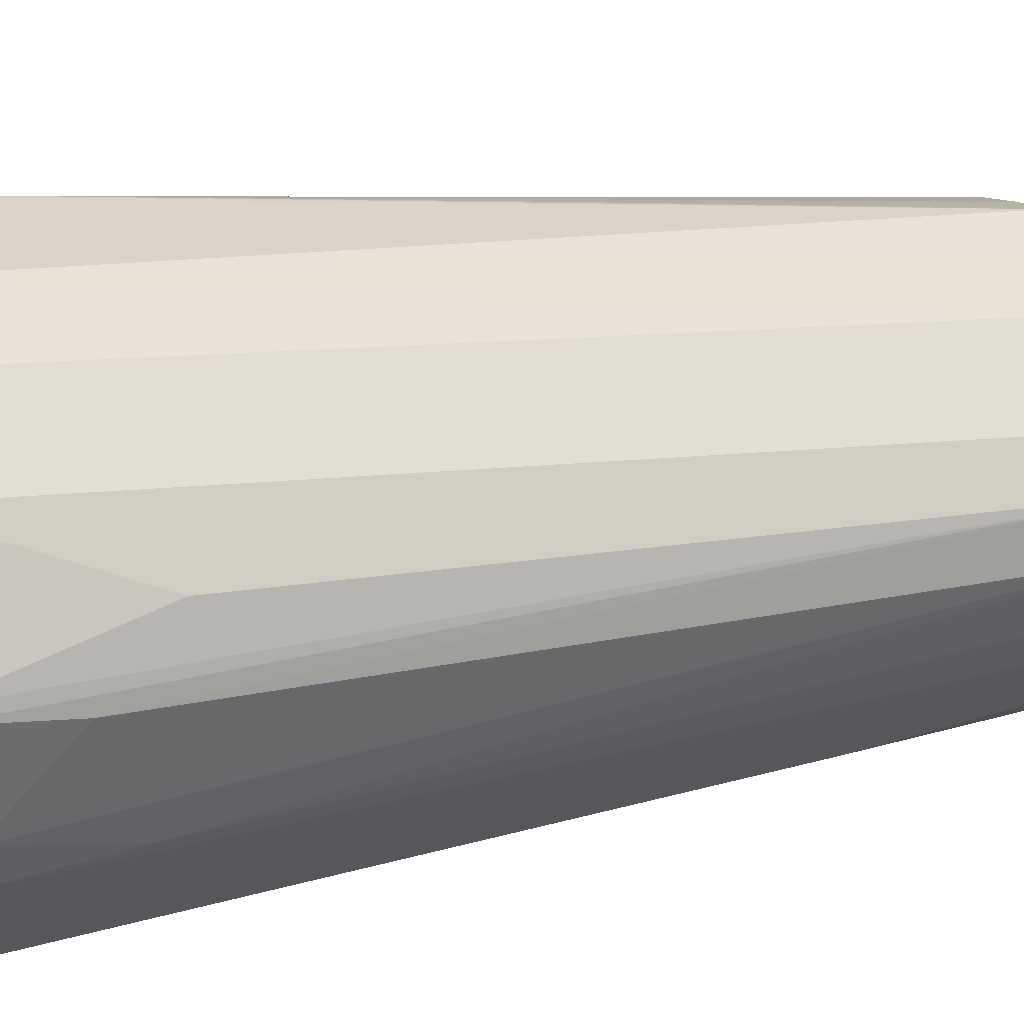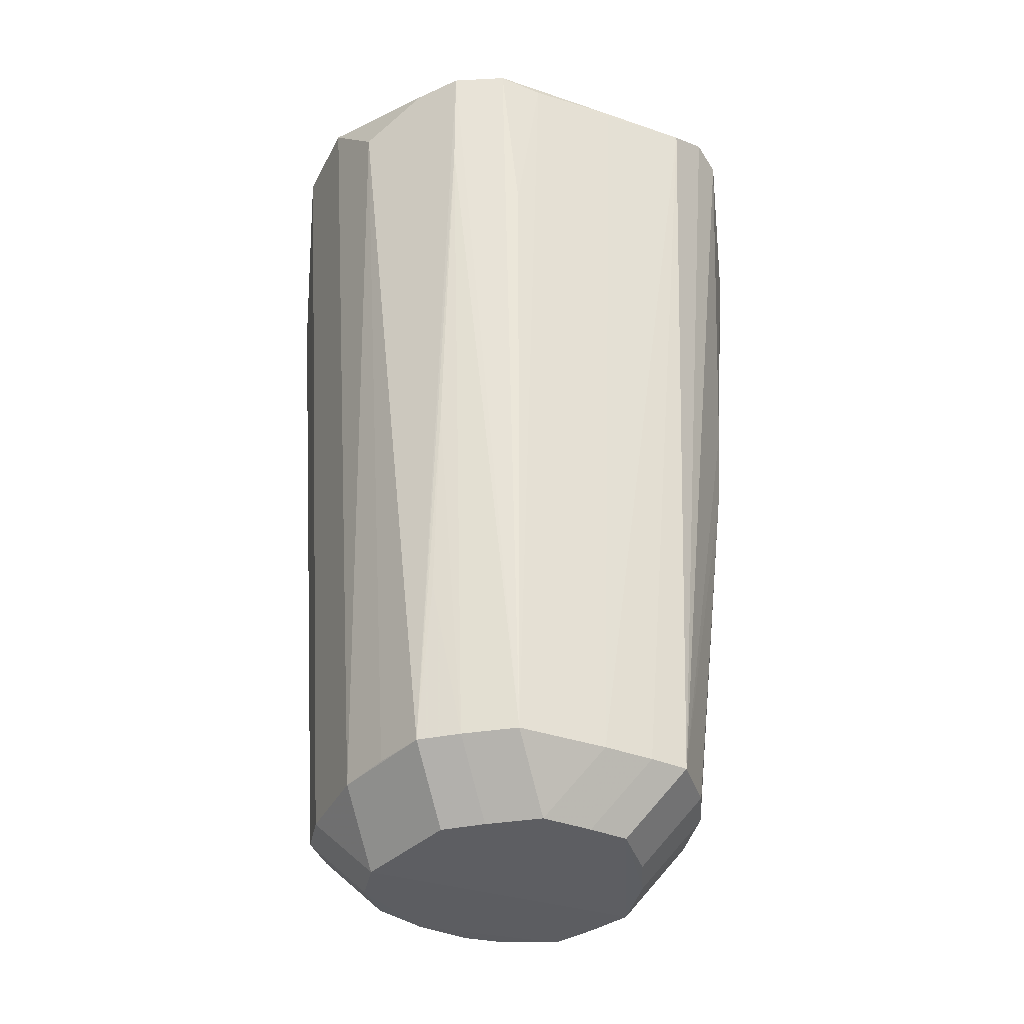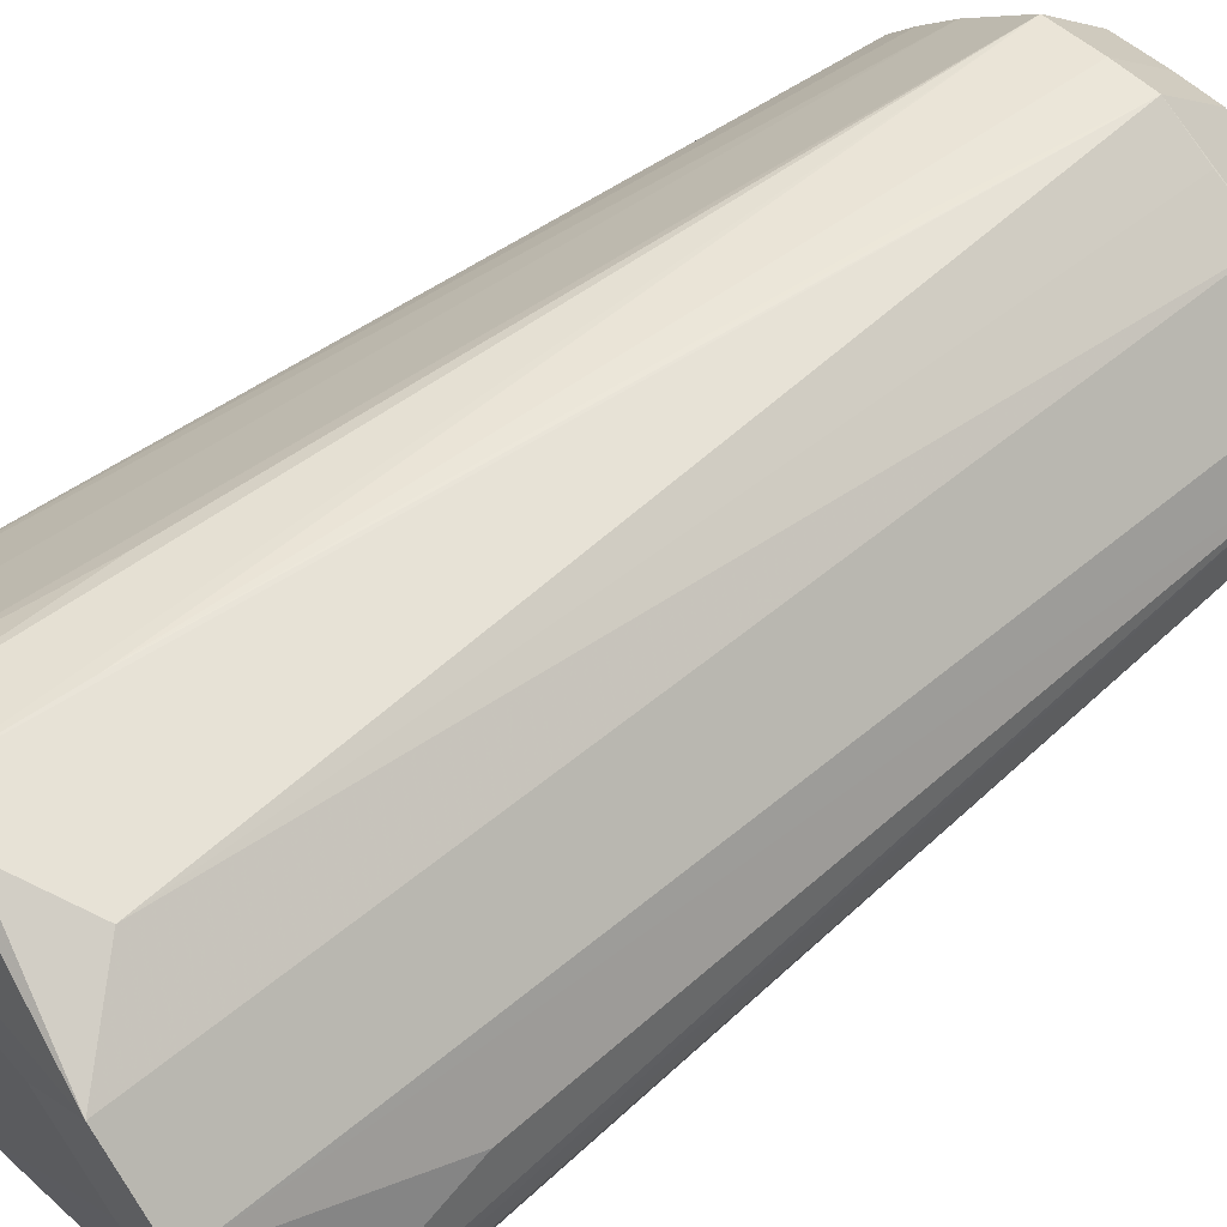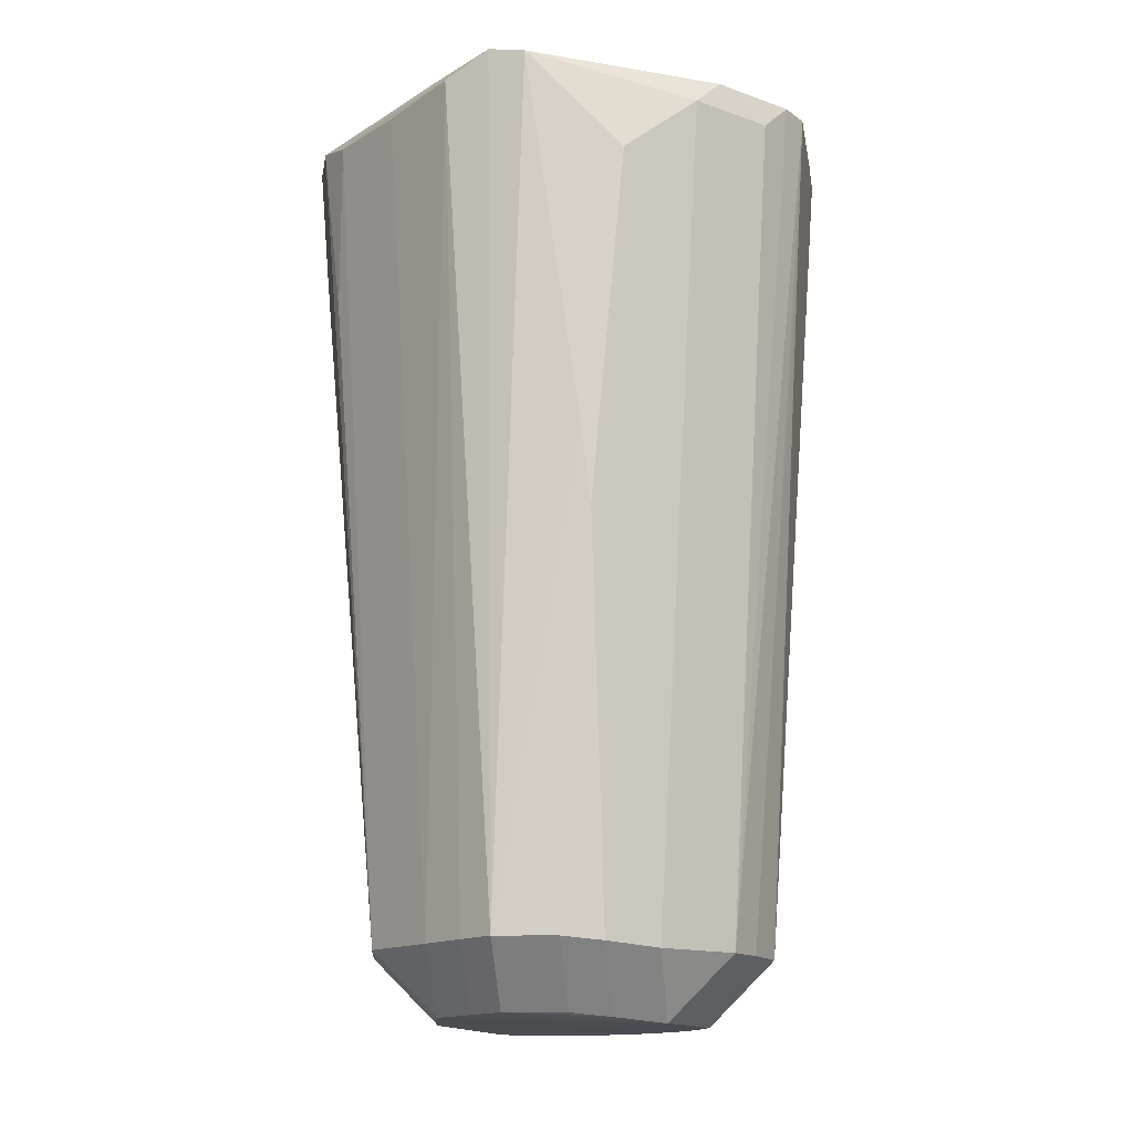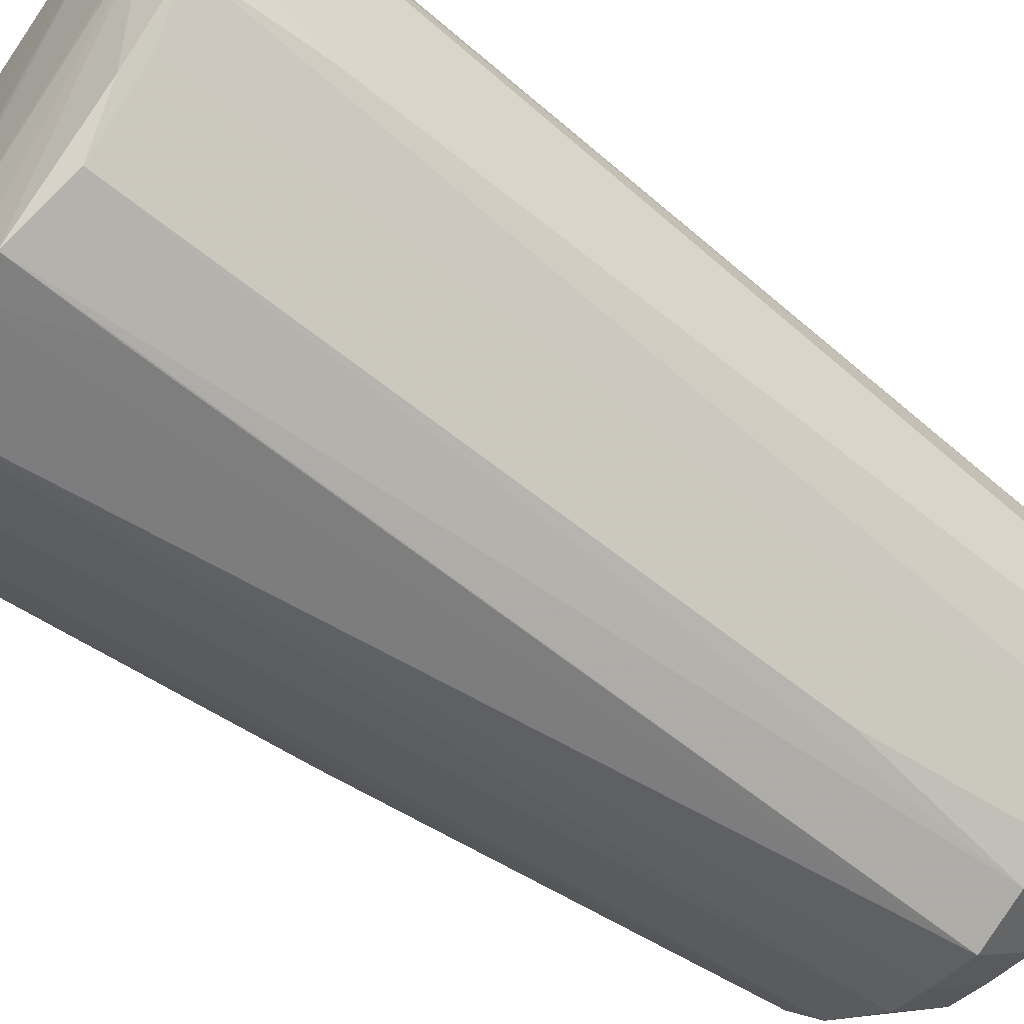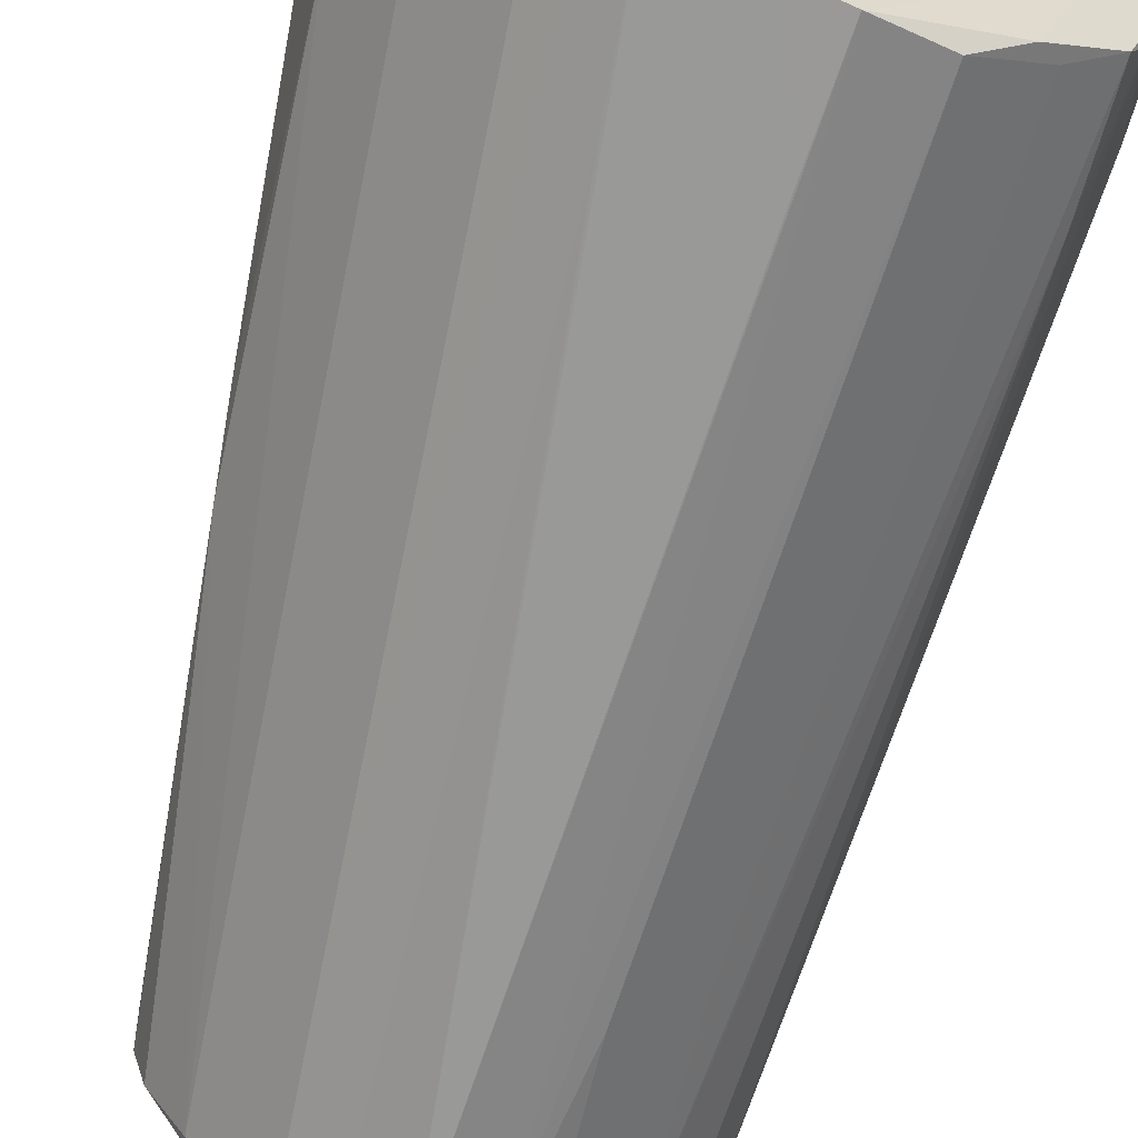
<metadata>
{"format":"obj","ext":"obj","renderer":"f3d","projection":"perspective","resolution":1024,"background":"white","views":[{"elev":21.0,"azim":72.2,"up":"+Y"},{"elev":-36.2,"azim":-159.3,"up":"+Z"},{"elev":59.2,"azim":50.2,"up":"+Y"},{"elev":-14.5,"azim":-82.9,"up":"+Z"},{"elev":-64.5,"azim":52.7,"up":"+Y"},{"elev":-72.3,"azim":-14.8,"up":"+Y"}]}
</metadata>
<code>
v 0.009437 -0.02872 0.0595
v 0.009957 -0.02017 -0.03223
v 0.009957 -0.01304 -0.03936
v -0.01606 0.0174 0.05918
v -0.008935 0.02453 0.05918
v 0.02759 0.01549 0.06382
v 0.02046 0.02262 0.06382
v -0.02298 -0.009245 0.05112
v 0.02016 -0.01337 -0.01258
v 0.01303 -0.0205 -0.01258
v -0.01541 0.008648 -0.0314
v -0.008278 0.008648 -0.03853
v 0.03317 0.002879 0.0623
v 0.02604 -0.004249 0.0623
v 0.0006104 0.02923 0.06034
v 0.02876 -0.01326 0.05933
v 0.02163 -0.02039 0.05933
v 0.02409 0.009206 -0.03225
v 0.01696 0.01633 -0.03225
v 0.01696 0.009206 -0.03937
v -0.006367 0.02514 0.04085
v 0.008635 -0.02795 0.04813
v -0.02567 0.001073 0.06158
v 0.03337 0.001638 0.06214
v 0.02625 -0.00549 0.06214
v 0.03087 0.007736 0.04401
v 0.02074 -0.01041 -0.03224
v 0.01361 -0.01754 -0.03224
v 0.01361 -0.01041 -0.03936
v 0.001639 0.02128 -0.03161
v 0.001639 0.01416 -0.03874
v -0.01822 0.005146 -0.03133
v -0.01109 0.005146 -0.03846
v 0.005057 -0.02854 0.0602
v 0.004466 0.02332 -0.01346
v -0.003666 -0.02707 0.04785
v 0.02708 -0.0001398 -0.03224
v 0.01995 -0.0001398 -0.03937
v 0.03272 0.0004369 0.0512
v -0.00108 -0.02055 -0.03225
v -0.00108 -0.01342 -0.03938
v 0.02373 -0.01823 0.05798
v 0.0166 -0.02536 0.05798
v -0.02232 -0.004521 0.02064
v -0.01159 0.01295 -0.03147
v -0.004462 0.02008 -0.03147
v -0.004462 0.01295 -0.0386
v -0.01227 0.02036 0.06036
v -0.005137 0.02749 0.06036
v -0.01489 -0.01912 0.06173
v -0.007761 -0.02625 0.06173
v 0.01377 0.02682 0.05634
v 0.02866 -0.01167 0.04684
v 0.006429 0.02193 -0.03172
v 0.006429 0.0148 -0.03885
v 0.006018 0.02835 0.06022
v 0.000991 0.02828 0.04788
v -0.01782 -0.001781 -0.03137
v -0.0107 -0.001781 -0.03849
v -0.02155 -0.005448 0.01223
v -0.01811 -0.01675 0.05832
v -0.01098 -0.02388 0.05832
v 0.0268 0.004879 -0.03225
v 0.01968 0.004879 -0.03938
v 0.0304 -0.009097 0.05927
v 0.01333 0.01549 0.06382
v 0.02759 0.01549 0.06382
v 0.02046 0.008358 0.06382
v 0.02046 0.02261 0.06382
v 0.004123 -0.02231 -0.03228
v 0.004123 -0.01518 -0.0394
v 0.01167 0.01922 -0.03185
v -0.01273 -0.01147 -0.03226
v -0.0056 -0.0186 -0.03226
v -0.0056 -0.01147 -0.03939
v 0.003249 0.02514 0.008756
v -0.0249 0.005119 0.06237
v -0.01777 -0.002009 0.06237
v -0.01777 0.01225 0.06237
v -0.01643 -0.006142 -0.03177
v -0.009298 -0.006142 -0.0389
v -0.02313 0.0101 0.05986
v -0.01601 0.01723 0.05986
v -0.004713 -0.02796 0.06157
v 0.02449 -0.005589 -0.03227
v 0.01736 -0.005589 -0.03939
f 77 32 23
f 77 82 32
f 24 63 13
f 74 84 51
f 1 25 34
f 25 84 34
f 34 84 70
f 51 84 68
f 68 78 51
f 9 27 42
f 42 27 16
f 24 16 65
f 39 63 24
f 24 65 39
f 63 39 37
f 37 39 65
f 71 29 3
f 28 29 27
f 19 52 7
f 86 29 71
f 71 20 86
f 23 32 44
f 32 60 44
f 44 8 23
f 44 60 8
f 58 60 32
f 80 60 58
f 84 74 40
f 23 8 61
f 75 20 71
f 47 20 75
f 45 46 47
f 35 76 54
f 57 46 15
f 57 15 54
f 54 76 57
f 49 7 15
f 15 46 49
f 79 69 7
f 7 49 79
f 15 7 56
f 7 52 56
f 54 15 56
f 56 52 54
f 26 13 63
f 22 70 1
f 1 34 22
f 22 34 70
f 14 84 25
f 14 68 84
f 13 26 67
f 53 65 16
f 53 37 65
f 16 27 53
f 2 28 10
f 1 70 2
f 10 43 2
f 2 43 1
f 20 19 18
f 72 19 54
f 54 52 72
f 52 19 72
f 31 55 20
f 31 20 47
f 85 53 27
f 37 53 85
f 70 84 36
f 36 40 70
f 84 40 36
f 62 74 51
f 23 61 50
f 50 77 23
f 73 75 74
f 73 61 8
f 73 60 80
f 8 60 73
f 59 33 81
f 33 75 81
f 41 75 71
f 32 82 11
f 82 45 11
f 4 45 82
f 46 5 21
f 21 49 46
f 5 49 21
f 82 77 48
f 83 49 5
f 1 43 17
f 17 25 1
f 63 18 6
f 6 26 63
f 6 67 26
f 30 35 54
f 76 35 30
f 30 57 76
f 46 57 30
f 64 38 86
f 64 86 20
f 47 75 12
f 12 75 33
f 68 77 78
f 66 77 68
f 28 27 9
f 9 10 28
f 54 19 55
f 55 19 20
f 59 58 33
f 33 58 32
f 79 77 66
f 66 69 79
f 24 13 14
f 14 25 24
f 67 14 13
f 68 14 67
f 66 68 67
f 67 69 66
f 43 10 9
f 9 42 43
f 71 3 2
f 2 70 71
f 2 3 29
f 29 28 2
f 29 86 85
f 27 29 85
f 85 38 37
f 86 38 85
f 61 62 50
f 50 62 51
f 78 77 50
f 51 78 50
f 73 62 61
f 74 62 73
f 81 58 59
f 80 58 81
f 81 73 80
f 75 73 81
f 71 70 41
f 70 40 41
f 41 40 74
f 74 75 41
f 46 45 4
f 4 5 46
f 77 79 48
f 48 79 49
f 5 4 83
f 83 4 82
f 83 48 49
f 82 48 83
f 17 43 42
f 17 42 16
f 24 25 17
f 17 16 24
f 69 67 6
f 7 69 6
f 6 19 7
f 6 18 19
f 54 55 30
f 55 31 30
f 47 46 30
f 30 31 47
f 20 18 64
f 64 18 63
f 37 38 64
f 63 37 64
f 12 11 45
f 12 45 47
f 12 33 32
f 32 11 12

</code>
